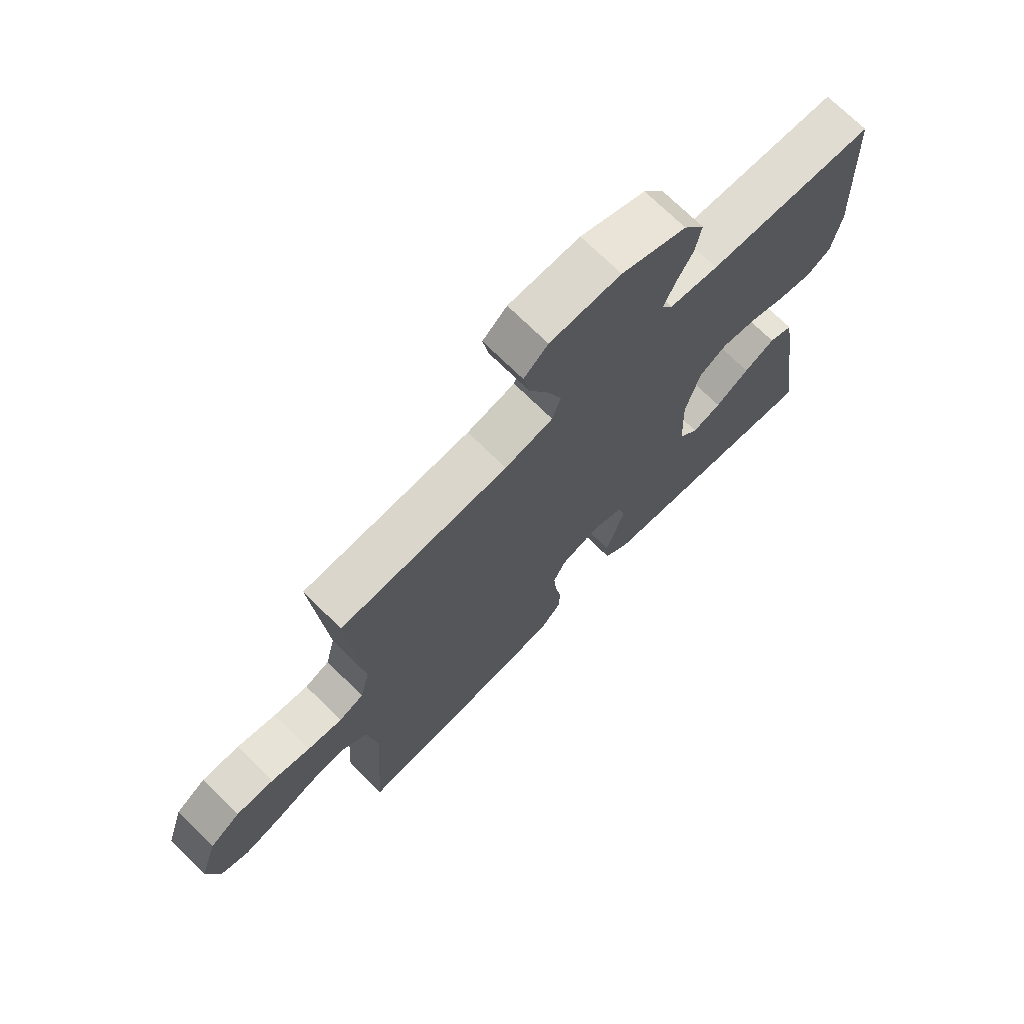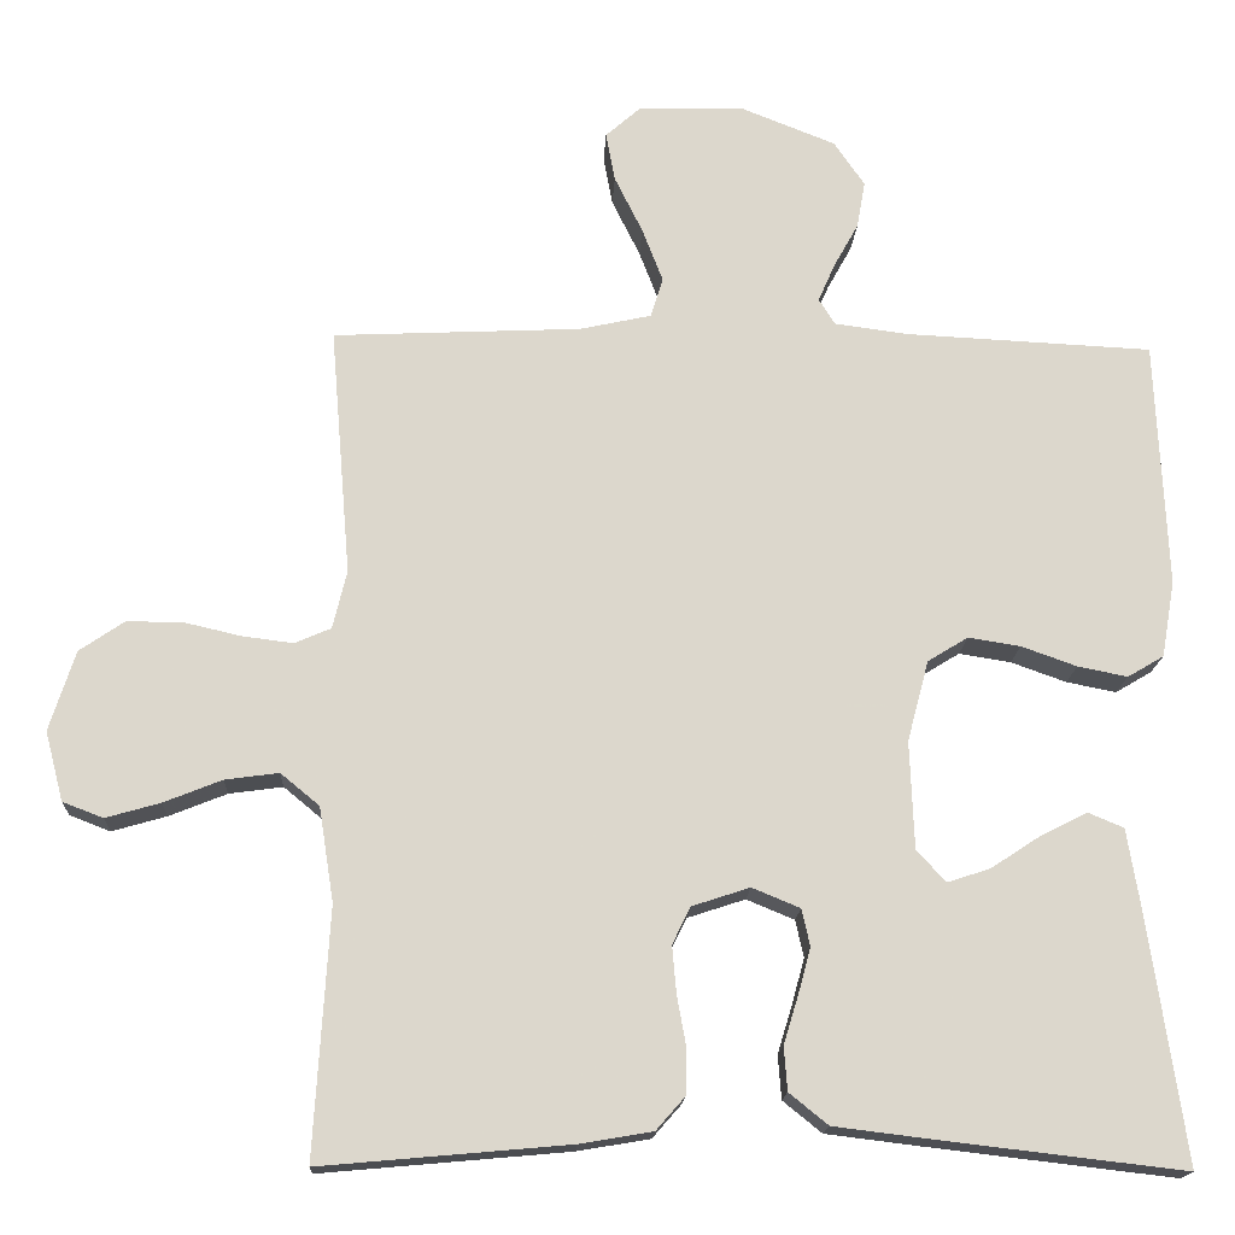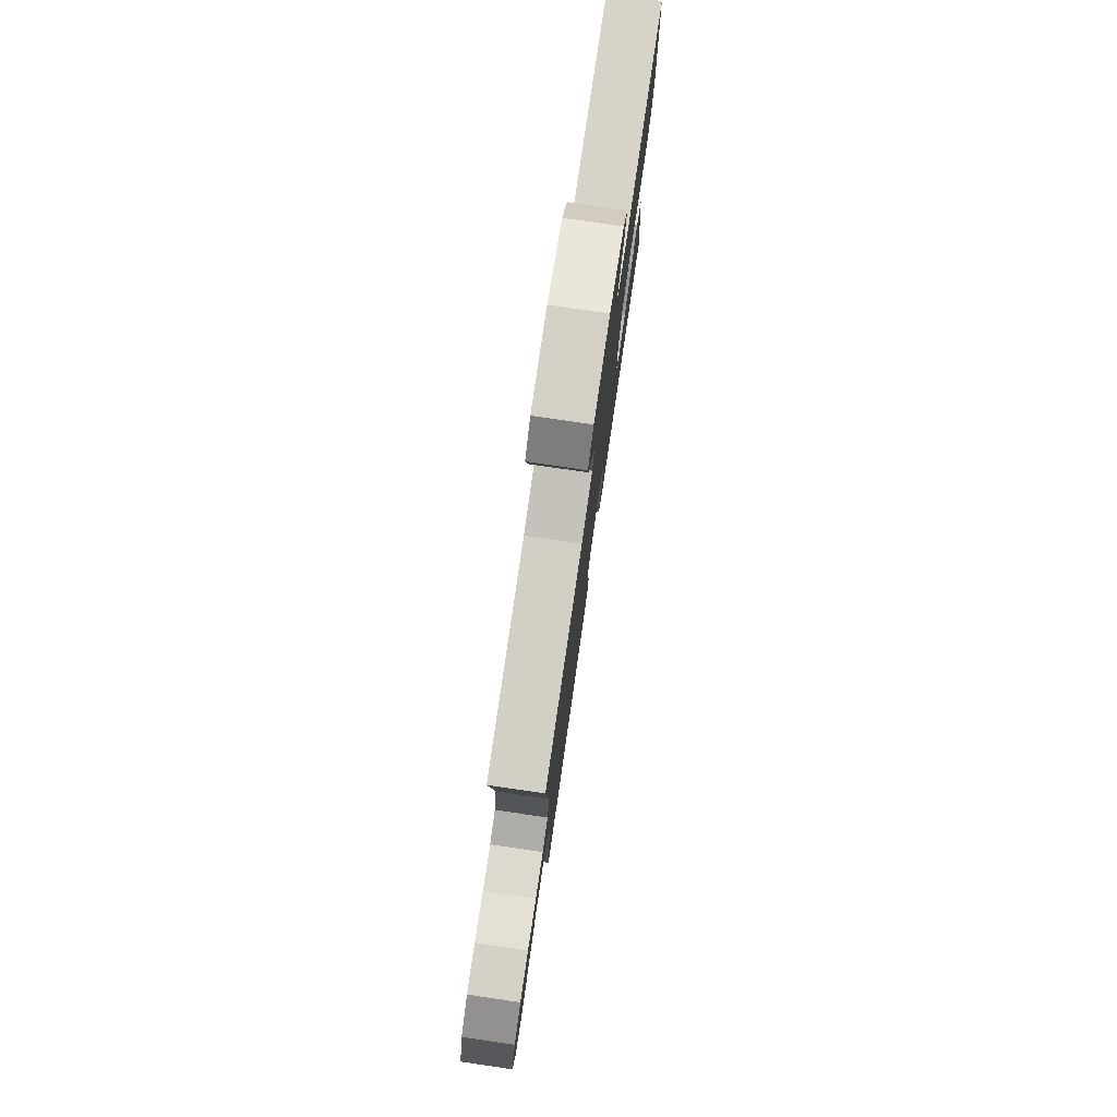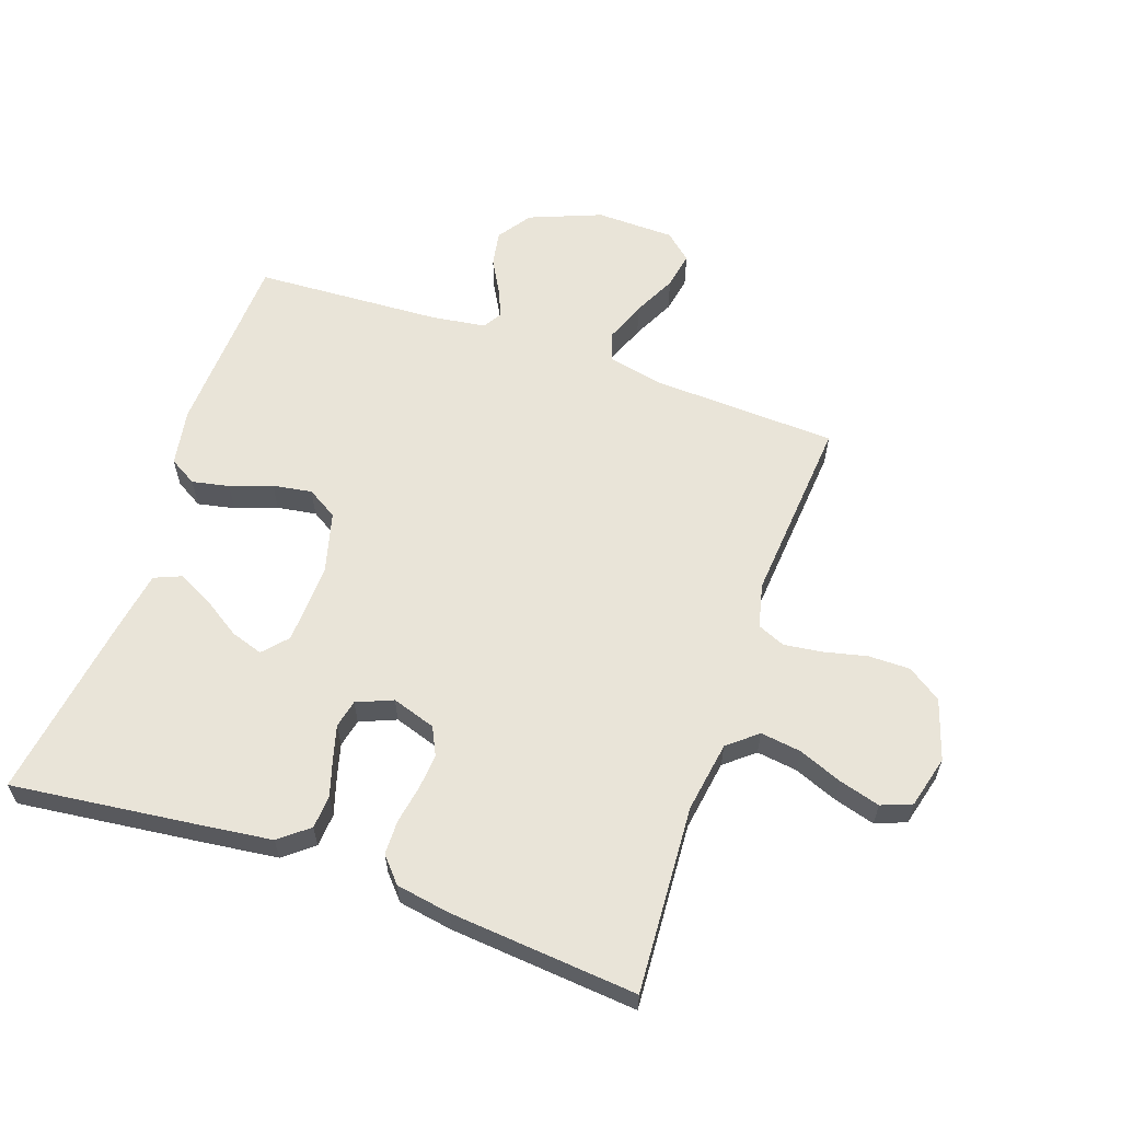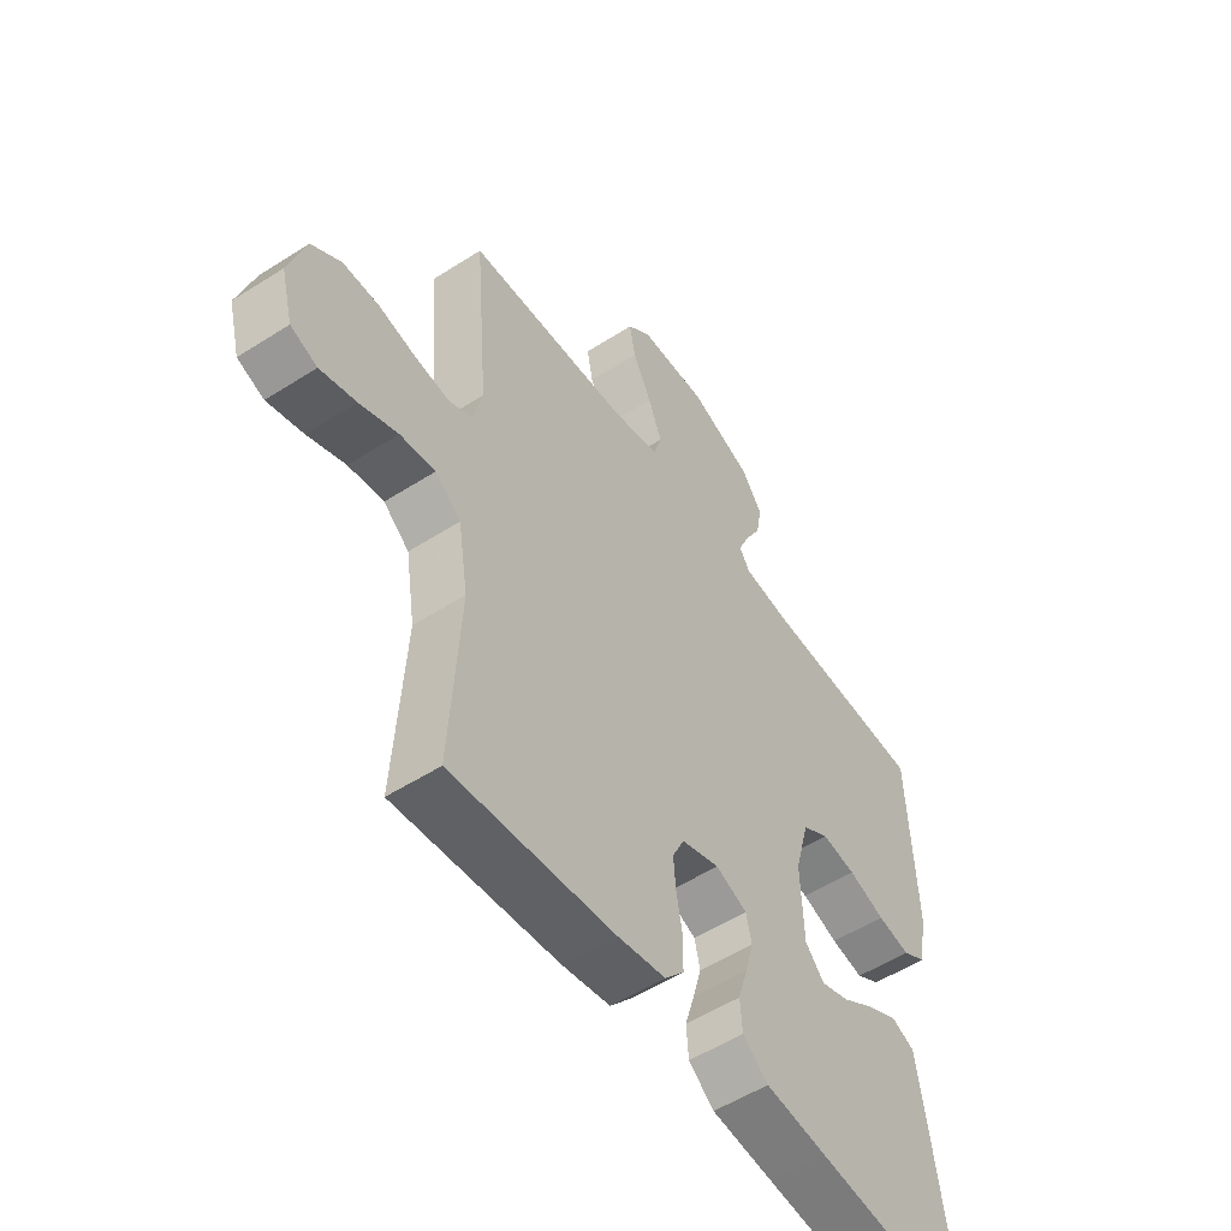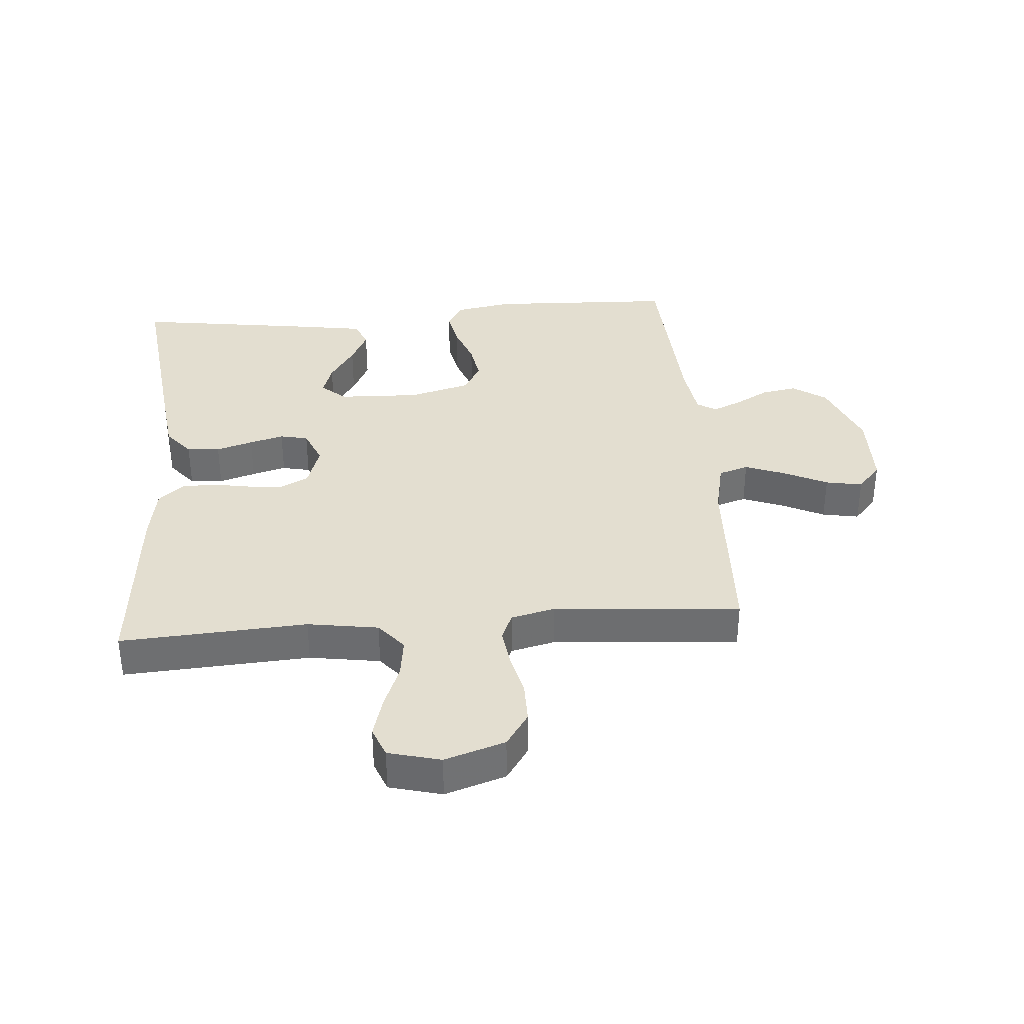
<metadata>
{"format":"obj","ext":"obj","renderer":"f3d","projection":"perspective","resolution":1024,"background":"white","views":[{"elev":71.6,"azim":-45.3,"up":"+Z"},{"elev":-16.7,"azim":-2.7,"up":"+Z"},{"elev":79.0,"azim":-81.7,"up":"+Z"},{"elev":60.5,"azim":-160.9,"up":"+Y"},{"elev":-53.5,"azim":-55.6,"up":"+Z"},{"elev":35.8,"azim":-94.7,"up":"+Y"}]}
</metadata>
<code>
v -0.5 0.07 0.5
v -0.2 0.07 0.514
v -0.114 0.07 0.533
v -0.099 0.07 0.581
v -0.124 0.07 0.646
v -0.158 0.07 0.715
v -0.169 0.07 0.774
v -0.126 0.07 0.812
v 0 0.07 0.815
v 0.116 0.07 0.769
v 0.153 0.07 0.715
v 0.143 0.07 0.658
v 0.113 0.07 0.604
v 0.093 0.07 0.558
v 0.112 0.07 0.527
v 0.2 0.07 0.515
v 0.5 0.07 0.5
v 0.513 0.07 0.2
v 0.497 0.07 0.108
v 0.453 0.07 0.082
v 0.393 0.07 0.094
v 0.326 0.07 0.118
v 0.263 0.07 0.128
v 0.214 0.07 0.098
v 0.188 0.07 0
v 0.193 0.07 -0.13
v 0.228 0.07 -0.169
v 0.28 0.07 -0.152
v 0.341 0.07 -0.112
v 0.397 0.07 -0.084
v 0.44 0.07 -0.102
v 0.456 0.07 -0.2
v 0.5 0.07 -0.5
v 0.2 0.07 -0.465
v 0.086 0.07 -0.451
v 0.039 0.07 -0.413
v 0.035 0.07 -0.36
v 0.053 0.07 -0.301
v 0.068 0.07 -0.246
v 0.058 0.07 -0.201
v 0 0.07 -0.177
v -0.07 0.07 -0.2
v -0.092 0.07 -0.245
v -0.087 0.07 -0.302
v -0.076 0.07 -0.363
v -0.077 0.07 -0.418
v -0.112 0.07 -0.458
v -0.2 0.07 -0.473
v -0.5 0.07 -0.5
v -0.482 0.07 -0.2
v -0.5 0.07 -0.086
v -0.547 0.07 -0.047
v -0.612 0.07 -0.056
v -0.682 0.07 -0.084
v -0.748 0.07 -0.103
v -0.797 0.07 -0.084
v -0.819 0.07 0
v -0.788 0.07 0.097
v -0.734 0.07 0.134
v -0.667 0.07 0.134
v -0.598 0.07 0.118
v -0.536 0.07 0.11
v -0.492 0.07 0.129
v -0.475 0.07 0.2
v -0.5 0 0.5
v -0.2 0 0.514
v -0.114 0 0.533
v -0.099 0 0.581
v -0.124 0 0.646
v -0.158 0 0.715
v -0.169 0 0.774
v -0.126 0 0.812
v 0 0 0.815
v 0.116 0 0.769
v 0.153 0 0.715
v 0.143 0 0.658
v 0.113 0 0.604
v 0.093 0 0.558
v 0.112 0 0.527
v 0.2 0 0.515
v 0.5 0 0.5
v 0.513 0 0.2
v 0.497 0 0.108
v 0.453 0 0.082
v 0.393 0 0.094
v 0.326 0 0.118
v 0.263 0 0.128
v 0.214 0 0.098
v 0.188 0 0
v 0.193 0 -0.13
v 0.228 0 -0.169
v 0.28 0 -0.152
v 0.341 0 -0.112
v 0.397 0 -0.084
v 0.44 0 -0.102
v 0.456 0 -0.2
v 0.5 0 -0.5
v 0.2 0 -0.465
v 0.086 0 -0.451
v 0.039 0 -0.413
v 0.035 0 -0.36
v 0.053 0 -0.301
v 0.068 0 -0.246
v 0.058 0 -0.201
v 0 0 -0.177
v -0.07 0 -0.2
v -0.092 0 -0.245
v -0.087 0 -0.302
v -0.076 0 -0.363
v -0.077 0 -0.418
v -0.112 0 -0.458
v -0.2 0 -0.473
v -0.5 0 -0.5
v -0.482 0 -0.2
v -0.5 0 -0.086
v -0.547 0 -0.047
v -0.612 0 -0.056
v -0.682 0 -0.084
v -0.748 0 -0.103
v -0.797 0 -0.084
v -0.819 0 0
v -0.788 0 0.097
v -0.734 0 0.134
v -0.667 0 0.134
v -0.598 0 0.118
v -0.536 0 0.11
v -0.492 0 0.129
v -0.475 0 0.2
f 58 59 60 61
f 58 61 62
f 57 58 62
f 56 57 62
f 53 54 55 56
f 53 56 62 63
f 47 48 49 50
f 47 50 51
f 44 45 46 47
f 43 44 47 51
f 42 43 51 52
f 35 36 37 38
f 35 38 39
f 34 35 39
f 33 34 39 40
f 28 29 30 31
f 27 28 31 32
f 19 20 21 22
f 19 22 23
f 16 17 18 19
f 15 16 19 23
f 14 15 23 24
f 10 11 12 13
f 10 13 14
f 9 10 14
f 5 6 7 8
f 4 5 8 9
f 3 4 9 14
f 64 1 2
f 63 64 2 3
f 52 53 63 3
f 41 42 52 3
f 27 32 33 40
f 26 27 40 41
f 25 26 41 3
f 3 14 24 25
f 125 124 123 122
f 126 125 122
f 126 122 121
f 126 121 120
f 120 119 118 117
f 127 126 120 117
f 114 113 112 111
f 115 114 111
f 111 110 109 108
f 115 111 108 107
f 116 115 107 106
f 102 101 100 99
f 103 102 99
f 103 99 98
f 104 103 98 97
f 95 94 93 92
f 96 95 92 91
f 86 85 84 83
f 87 86 83
f 83 82 81 80
f 87 83 80 79
f 88 87 79 78
f 77 76 75 74
f 78 77 74
f 78 74 73
f 72 71 70 69
f 73 72 69 68
f 78 73 68 67
f 66 65 128
f 67 66 128 127
f 67 127 117 116
f 67 116 106 105
f 104 97 96 91
f 105 104 91 90
f 67 105 90 89
f 89 88 78 67
f 1 65 66 2
f 2 66 67 3
f 3 67 68 4
f 4 68 69 5
f 5 69 70 6
f 6 70 71 7
f 7 71 72 8
f 8 72 73 9
f 9 73 74 10
f 10 74 75 11
f 11 75 76 12
f 12 76 77 13
f 13 77 78 14
f 14 78 79 15
f 15 79 80 16
f 16 80 81 17
f 17 81 82 18
f 18 82 83 19
f 19 83 84 20
f 20 84 85 21
f 21 85 86 22
f 22 86 87 23
f 23 87 88 24
f 24 88 89 25
f 25 89 90 26
f 26 90 91 27
f 27 91 92 28
f 28 92 93 29
f 29 93 94 30
f 30 94 95 31
f 31 95 96 32
f 32 96 97 33
f 33 97 98 34
f 34 98 99 35
f 35 99 100 36
f 36 100 101 37
f 37 101 102 38
f 38 102 103 39
f 39 103 104 40
f 40 104 105 41
f 41 105 106 42
f 42 106 107 43
f 43 107 108 44
f 44 108 109 45
f 45 109 110 46
f 46 110 111 47
f 47 111 112 48
f 48 112 113 49
f 49 113 114 50
f 50 114 115 51
f 51 115 116 52
f 52 116 117 53
f 53 117 118 54
f 54 118 119 55
f 55 119 120 56
f 56 120 121 57
f 57 121 122 58
f 58 122 123 59
f 59 123 124 60
f 60 124 125 61
f 61 125 126 62
f 62 126 127 63
f 63 127 128 64
f 64 128 65 1

</code>
